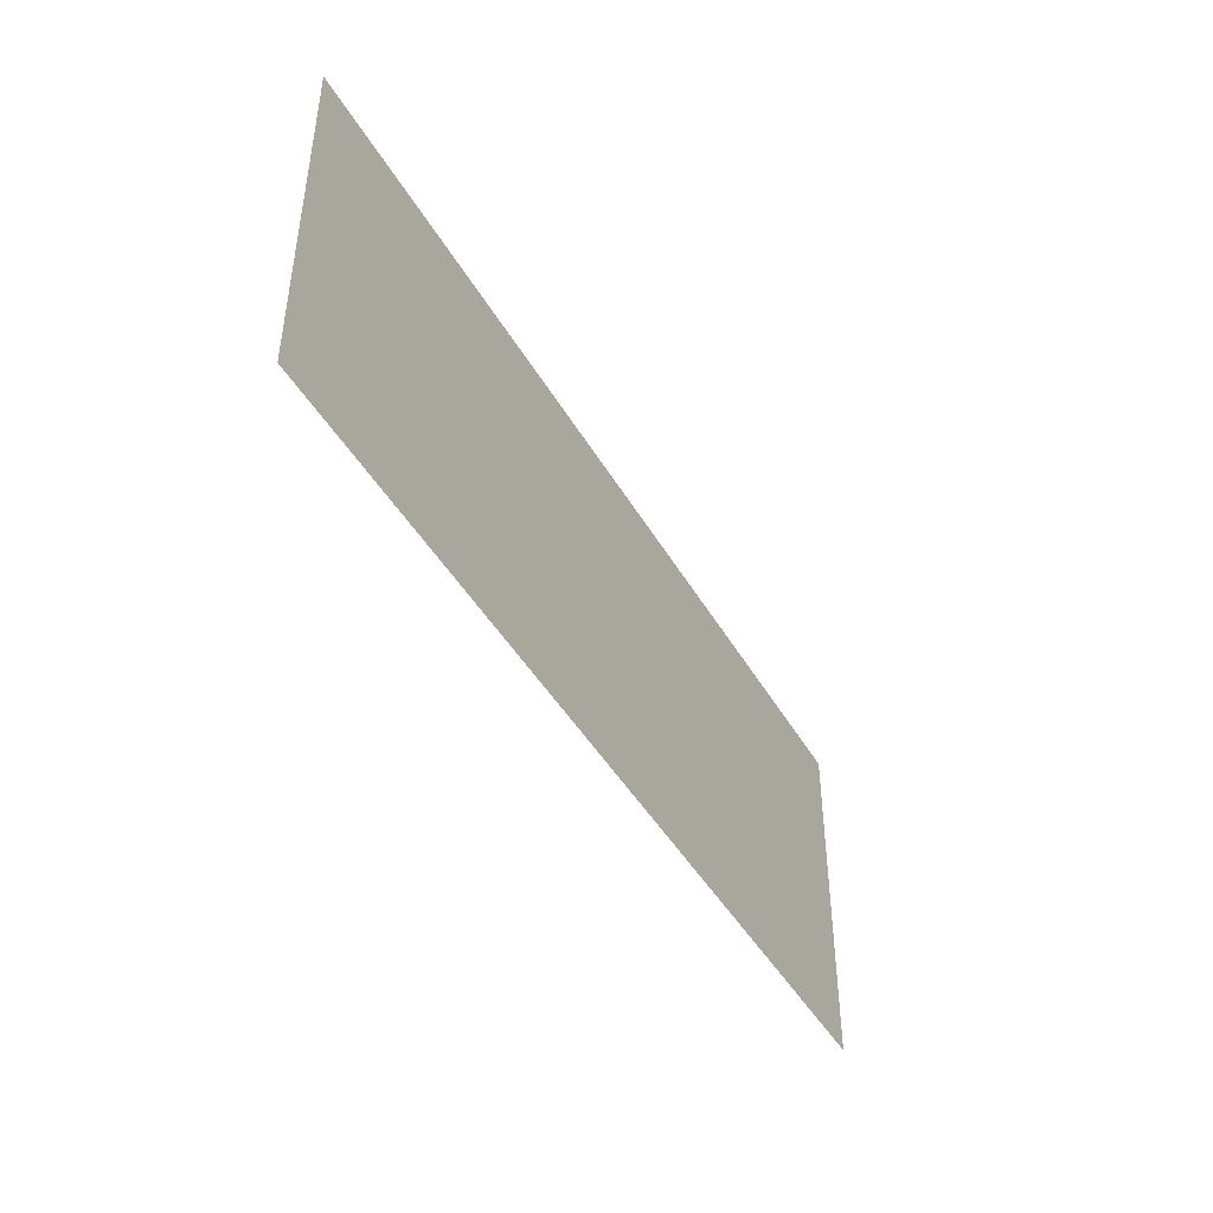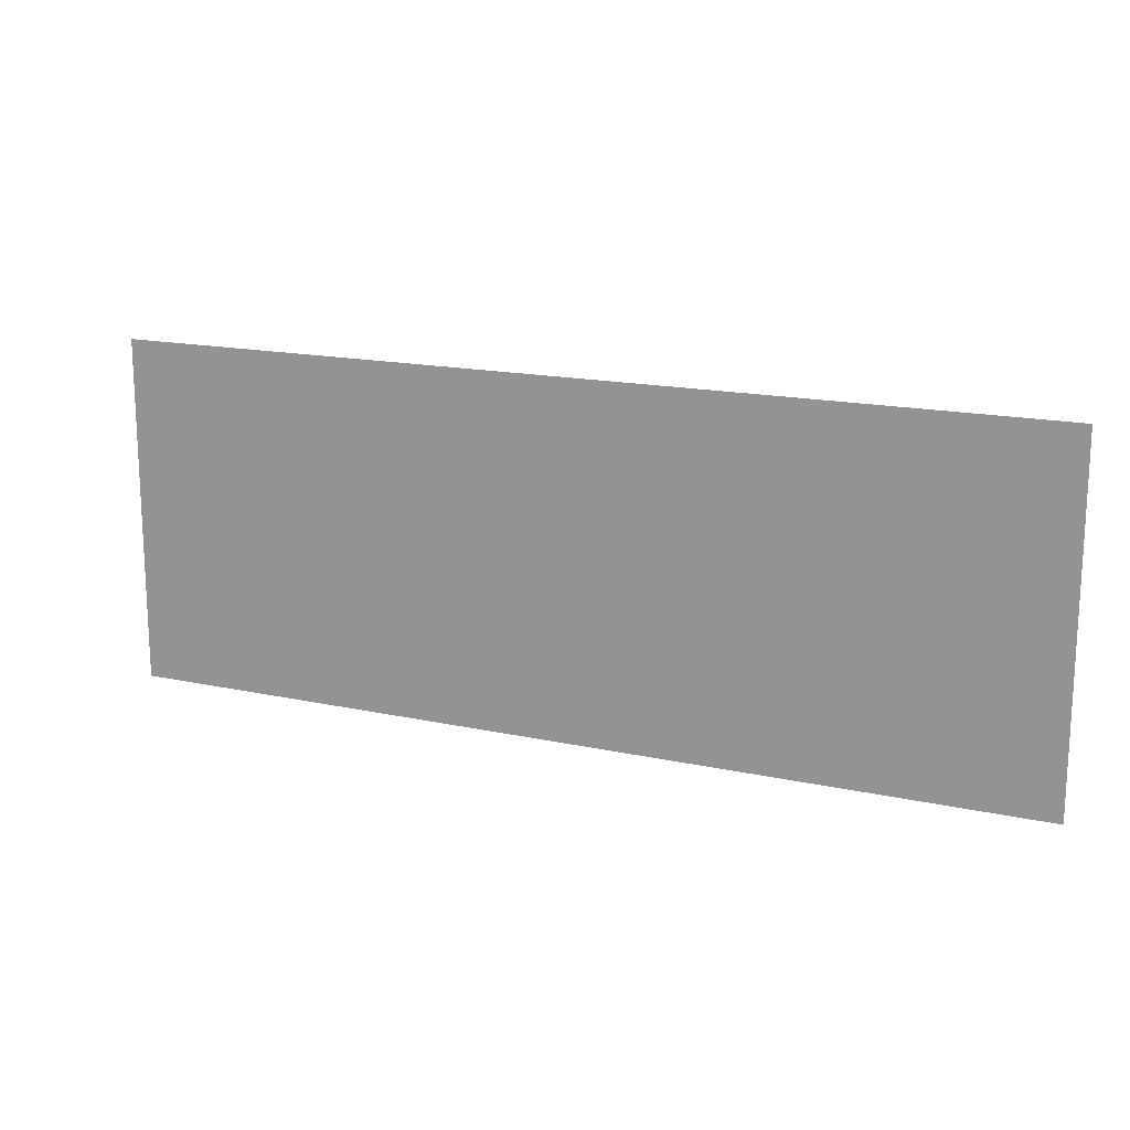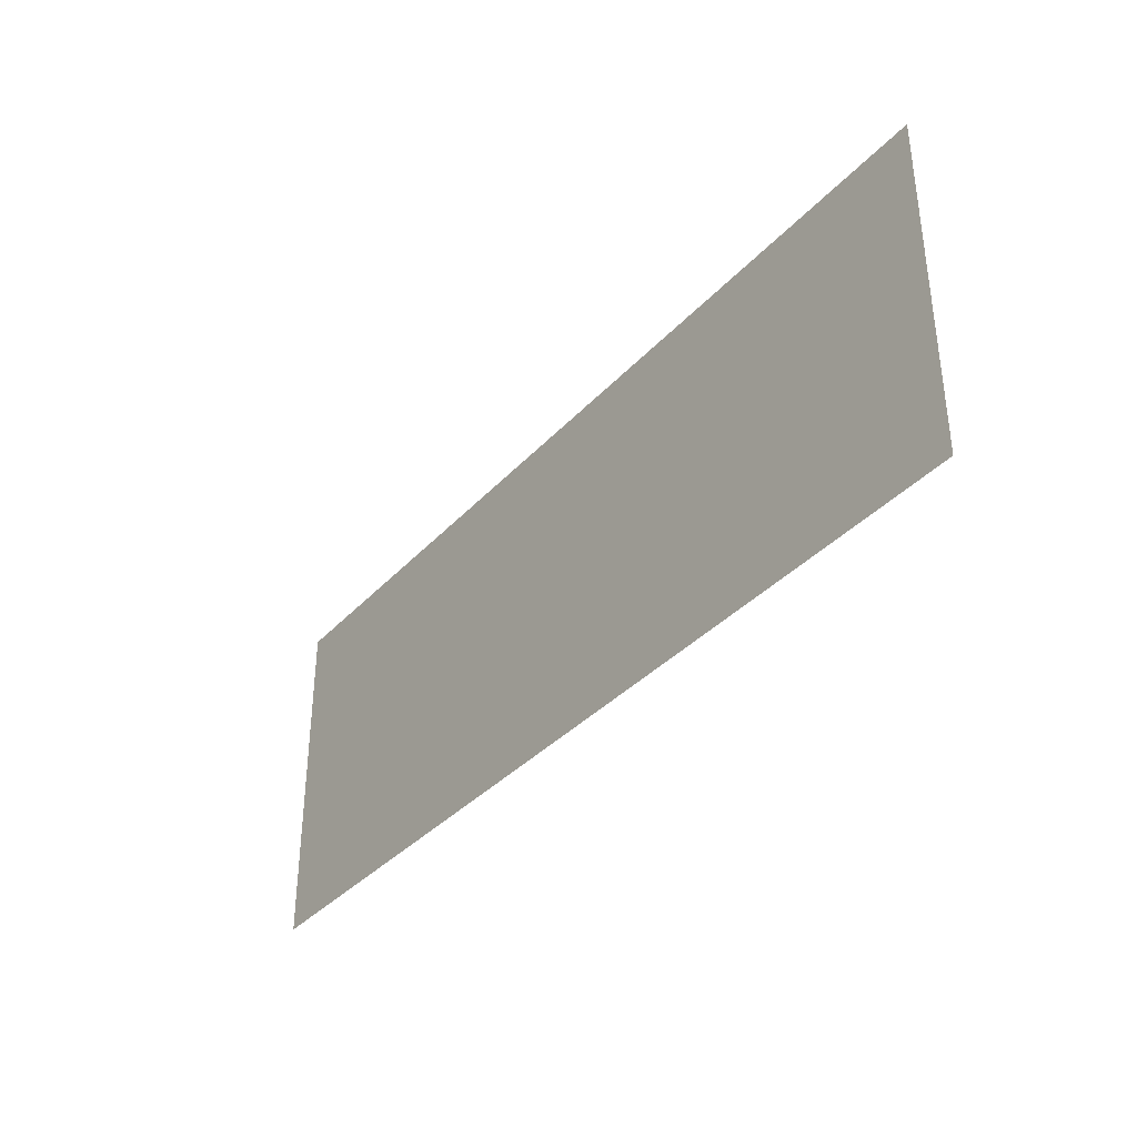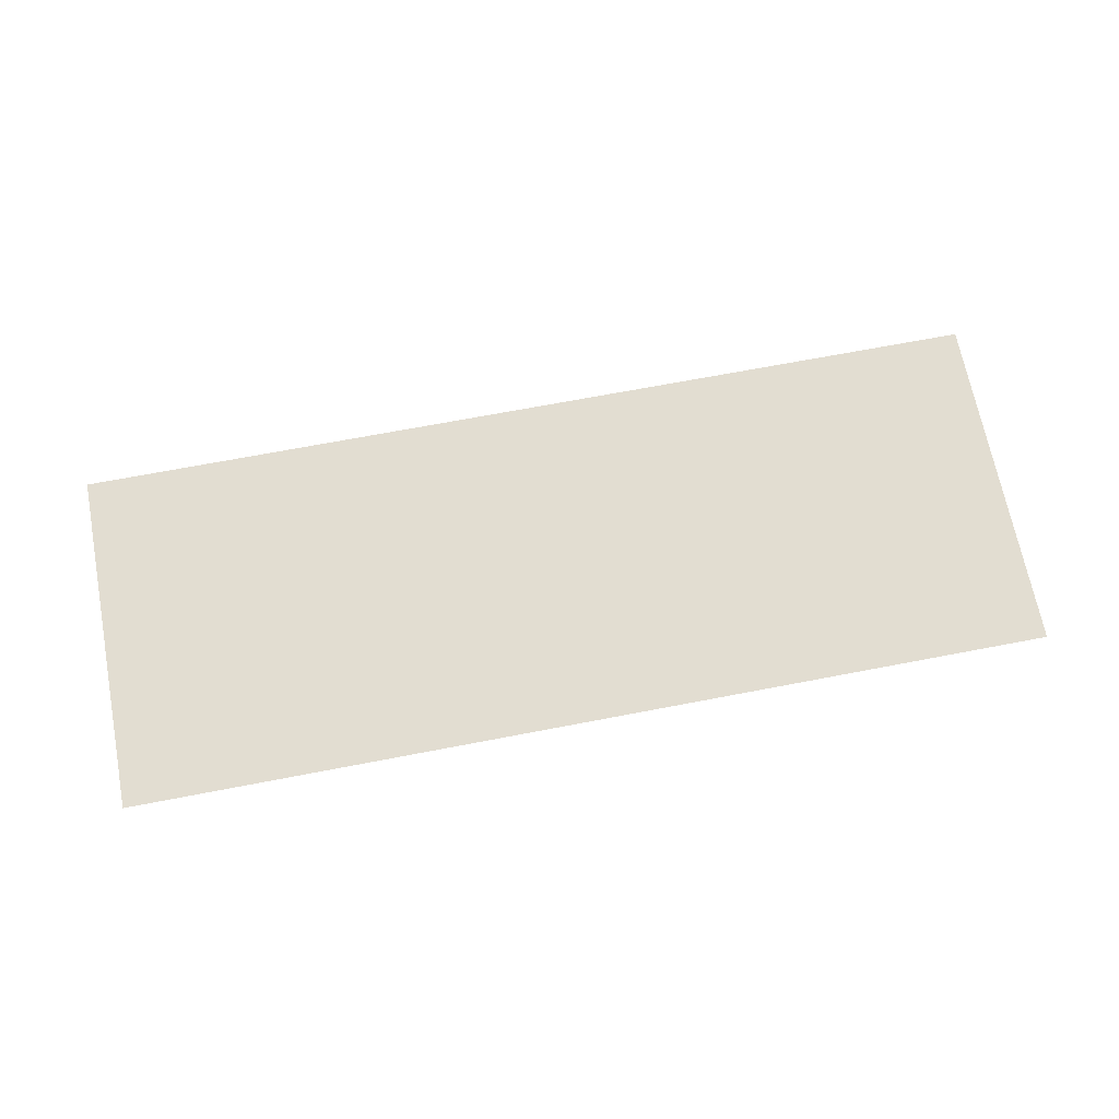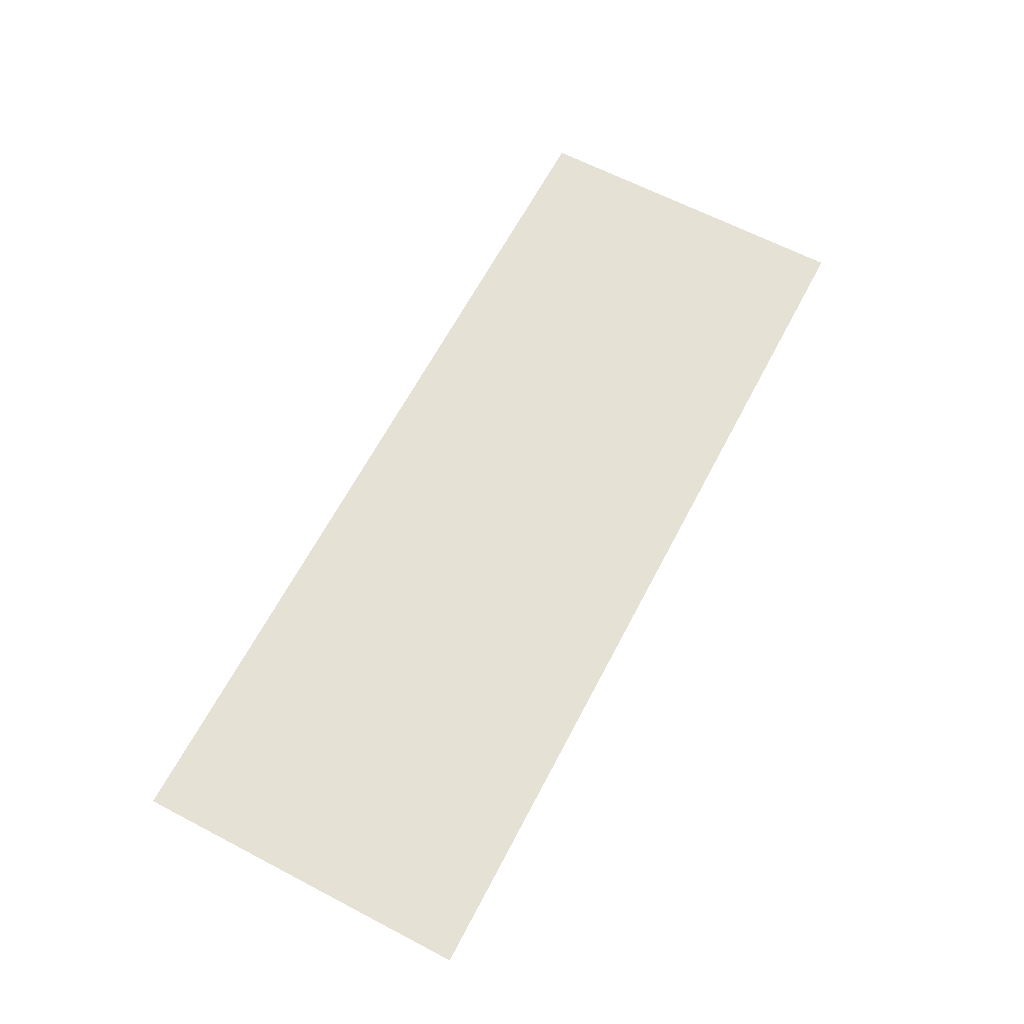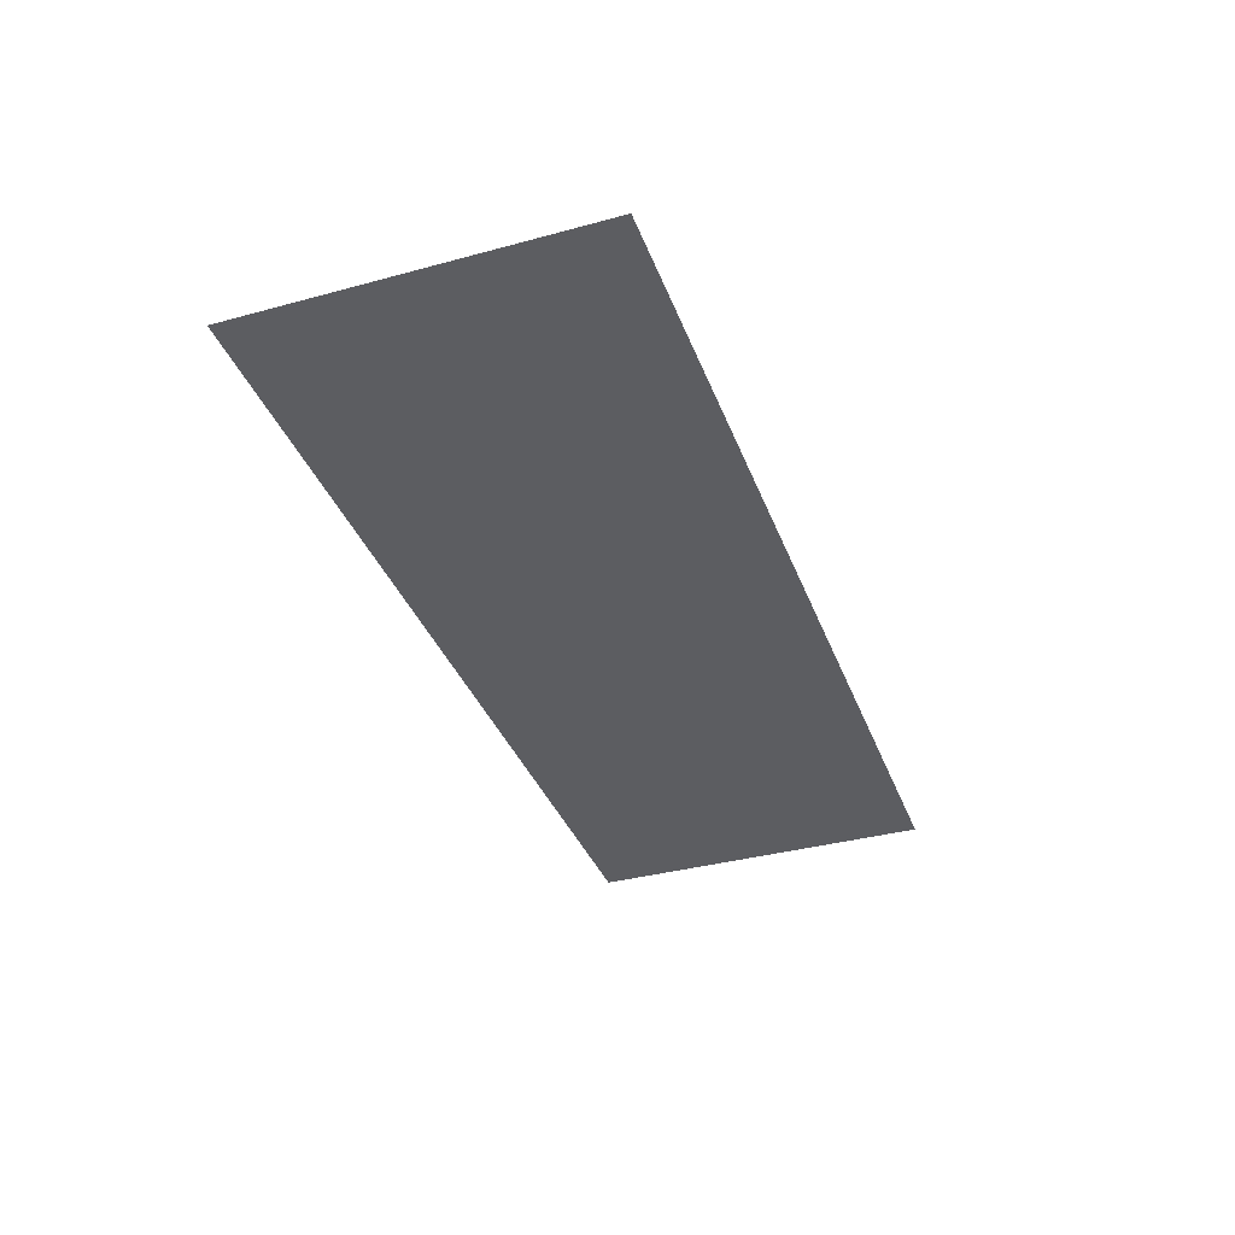
<metadata>
{"format":"obj","ext":"obj","renderer":"f3d","projection":"perspective","resolution":1024,"background":"white","views":[{"elev":-44.5,"azim":-61.8,"up":"+Z"},{"elev":16.4,"azim":24.2,"up":"+Z"},{"elev":-36.3,"azim":53.6,"up":"+Z"},{"elev":68.6,"azim":-10.9,"up":"+Y"},{"elev":64.5,"azim":117.7,"up":"+Y"},{"elev":-36.6,"azim":109.4,"up":"+Y"}]}
</metadata>
<code>
o floor_outside_door
v 10 0 1.5
v 18 0 1.5
v 10 0 -1.5
v 18 0 -1.5
f 1 2 4 3

</code>
